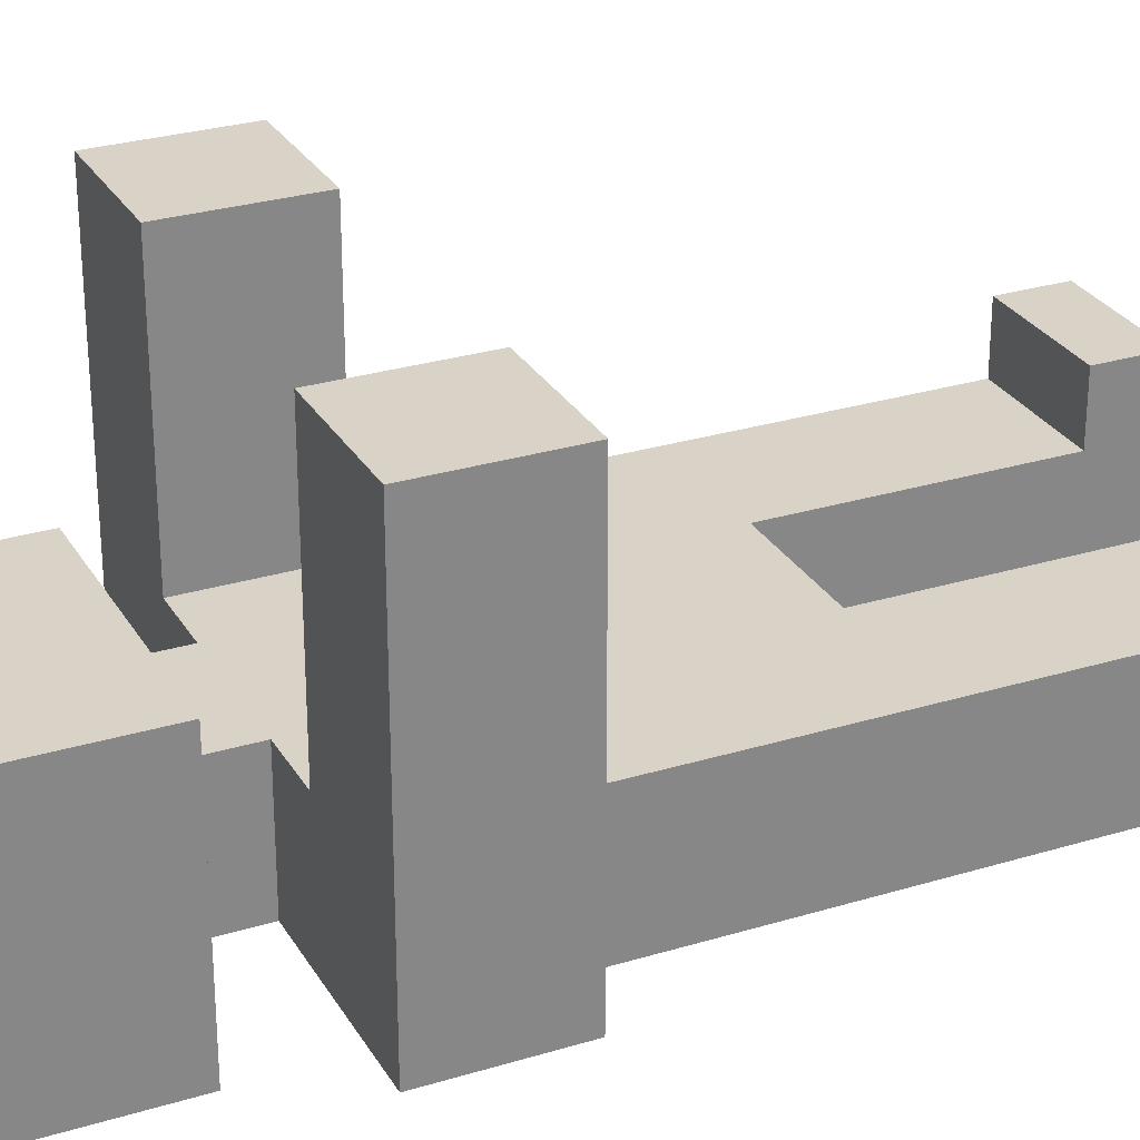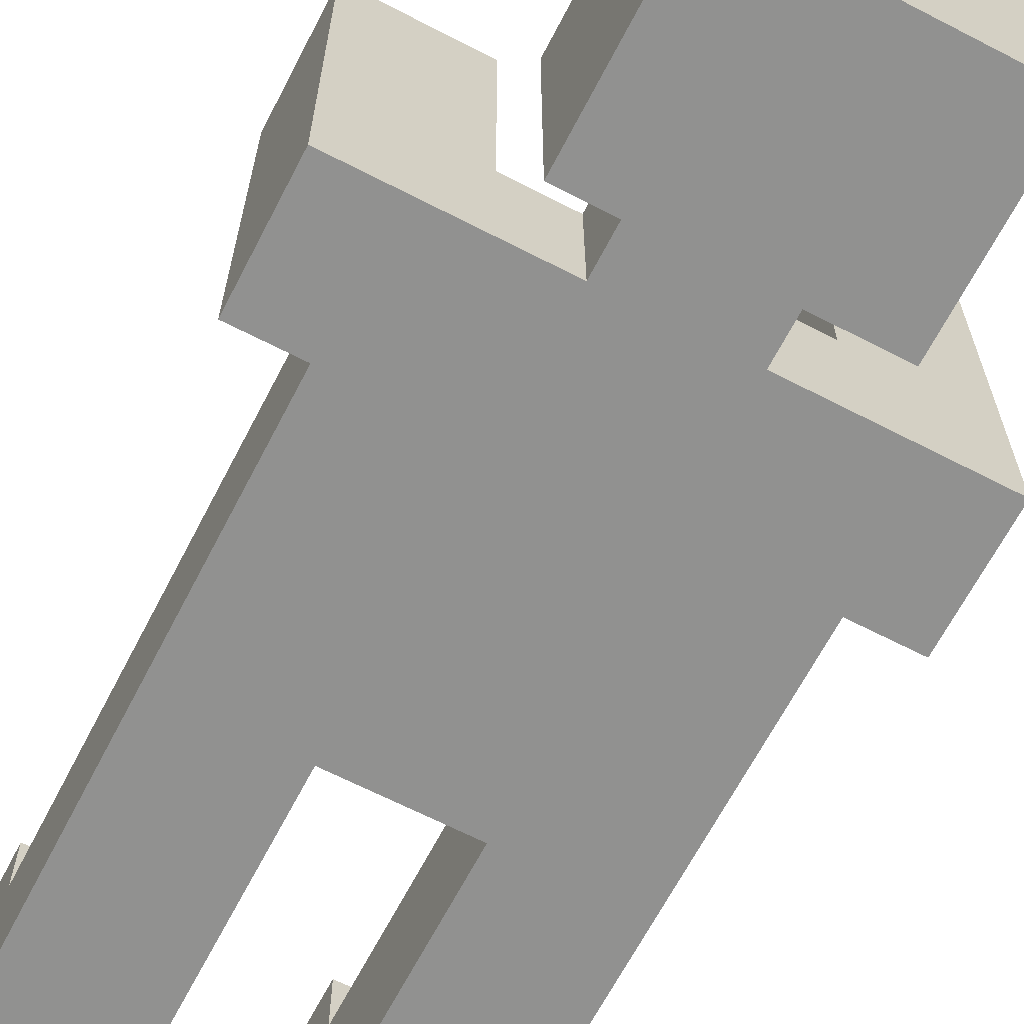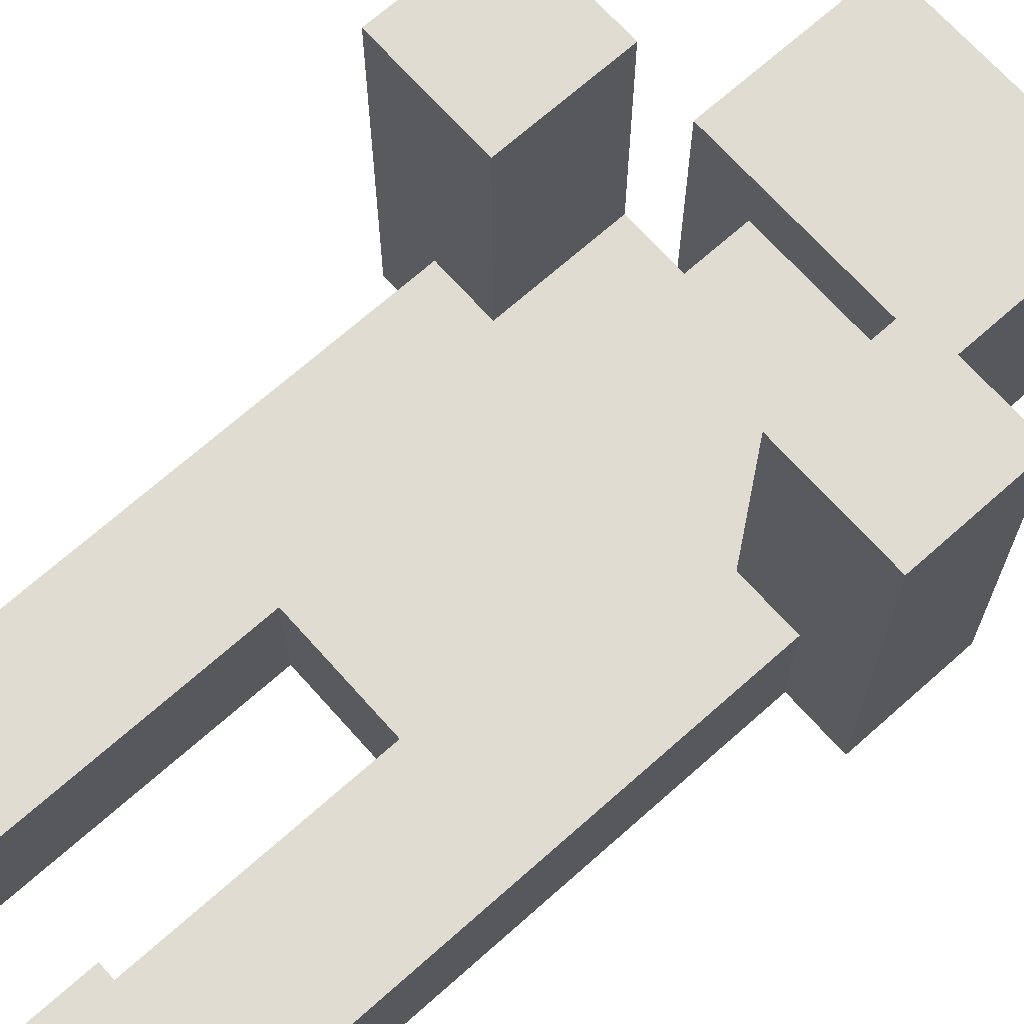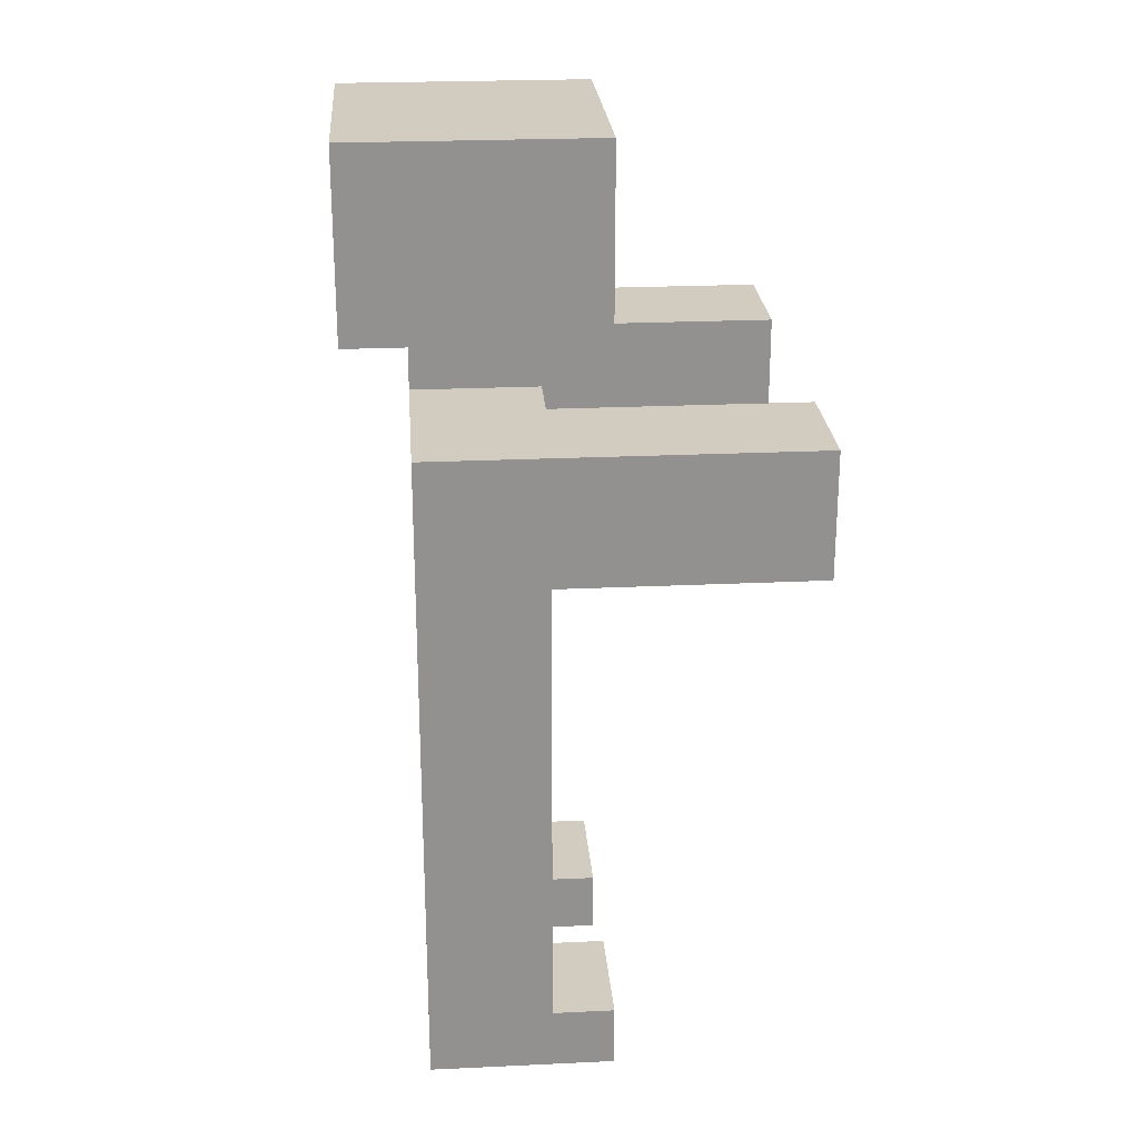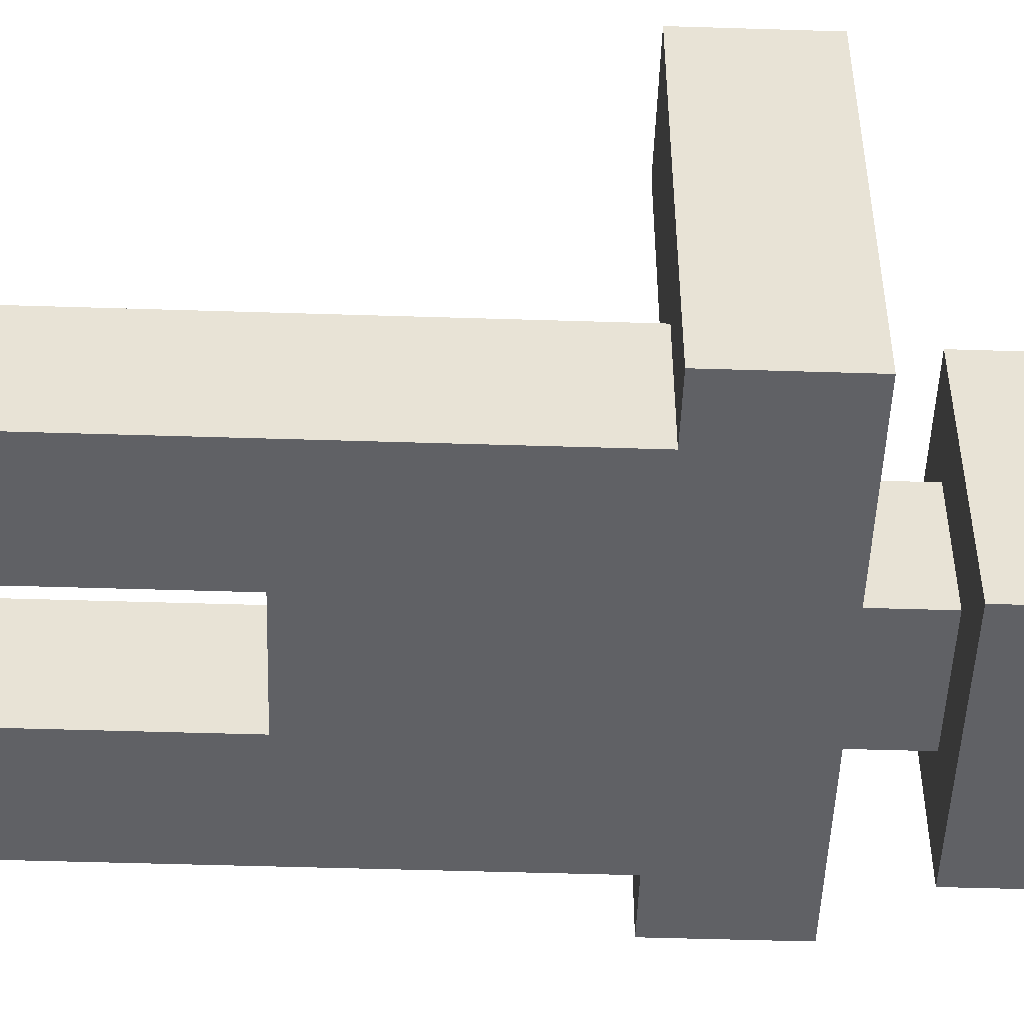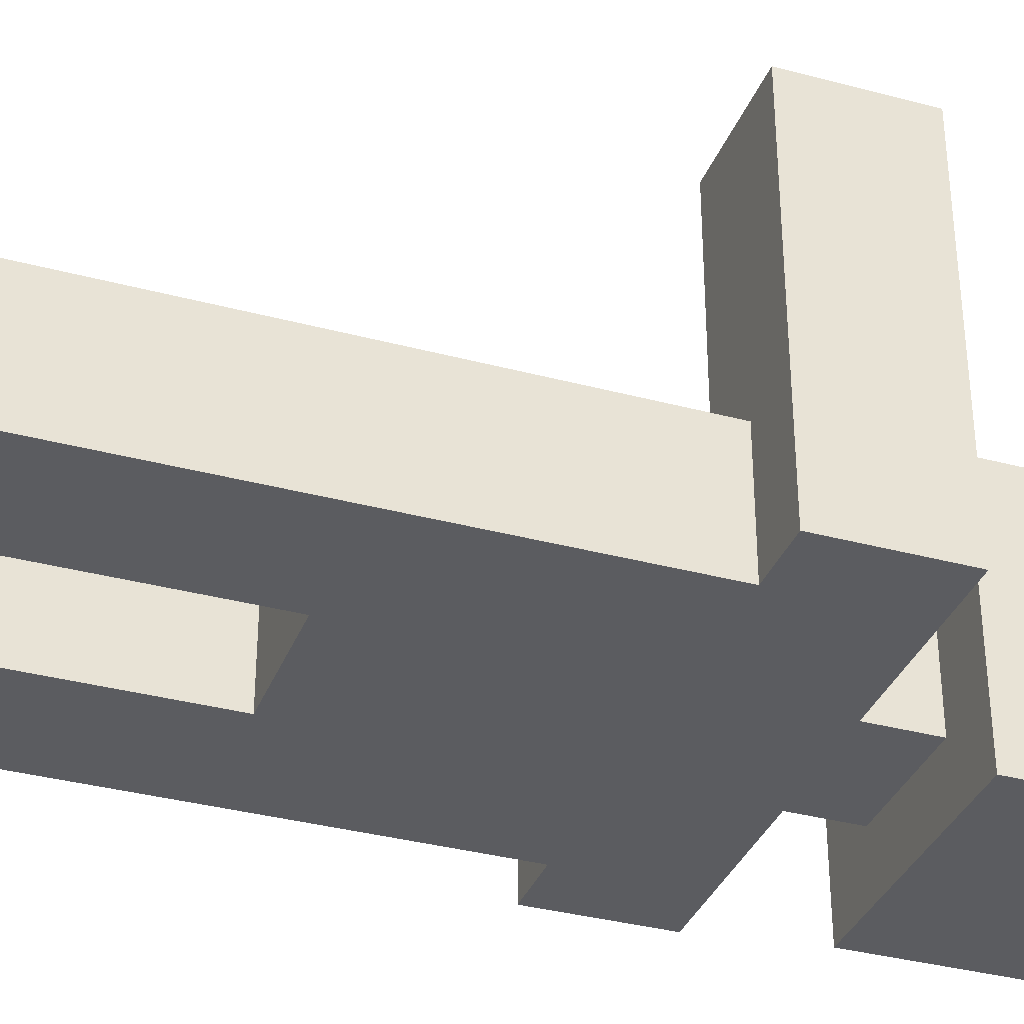
<metadata>
{"format":"obj","ext":"obj","renderer":"f3d","projection":"perspective","resolution":1024,"background":"white","views":[{"elev":28.1,"azim":-114.8,"up":"+Z"},{"elev":-65.9,"azim":152.6,"up":"+Z"},{"elev":69.1,"azim":48.3,"up":"+Z"},{"elev":24.2,"azim":-94.4,"up":"+Y"},{"elev":-49.3,"azim":88.0,"up":"+Z"},{"elev":-35.0,"azim":70.3,"up":"+Z"}]}
</metadata>
<code>
o Zombie
v -0.4 1.1 0.4
v -0.4 0.9 0.1
v -0.4 0.9 0.4
v -0.4 1.1 0.1
v -0.4 0.9 -0.2
v -0.4 1.1 -0.2
v -0.3 0.1 0.1
v -0.3 0 -0.2
v -0.3 0 0.1
v -0.3 0.1 0
v -0.3 0.2 0
v -0.3 0.2 -0.2
v -0.3 0.5 0
v -0.3 0.5 -0.2
v -0.3 0.9 0
v -0.3 0.9 -0.2
v -0.2 1.5 0.1
v -0.2 1.2 -0.3
v -0.2 1.2 0.1
v -0.2 1.5 -0.3
v -0.1 1.2 0
v -0.1 1.1 -0.2
v -0.1 1.1 0
v -0.1 1.2 -0.2
v 0.1 0.1 0.1
v 0.1 0 -0.2
v 0.1 0 0.1
v 0.1 0.1 0
v 0.1 0.2 0
v 0.1 0.2 -0.2
v 0.1 0.5 0
v 0.1 0.5 -0.2
v 0.2 1.1 0.4
v 0.2 0.9 0.1
v 0.2 0.9 0.4
v 0.2 1.1 0.1
v 0.2 0.9 0
v 0.2 1.1 0
v -0.2 0.9 0.4
v -0.2 0.9 0.1
v -0.2 1.1 0.4
v -0.2 0.9 0
v -0.2 1.1 0.1
v -0.2 1.1 0
v -0.1 0 0.1
v -0.1 0 -0.2
v -0.1 0.1 0.1
v -0.1 0.1 0
v -0.1 0.2 0
v -0.1 0.2 -0.2
v -0.1 0.5 0
v -0.1 0.5 -0.2
v 0.1 1.1 0
v 0.1 1.1 -0.2
v 0.1 1.2 0
v 0.1 1.2 -0.2
v 0.2 1.2 0.1
v 0.2 1.2 -0.3
v 0.2 1.5 0.1
v 0.2 1.5 -0.3
v 0.3 0 0.1
v 0.3 0 -0.2
v 0.3 0.1 0.1
v 0.3 0.1 0
v 0.3 0.2 0
v 0.3 0.2 -0.2
v 0.3 0.5 0
v 0.3 0.5 -0.2
v 0.3 0.9 0
v 0.3 0.9 -0.2
v 0.4 0.9 0.4
v 0.4 0.9 0.1
v 0.4 1.1 0.4
v 0.4 0.9 -0.2
v 0.4 1.1 0.1
v 0.4 1.1 -0.2
v -0.2 0.9 0.4
v -0.4 1.1 0.4
v -0.4 0.9 0.4
v -0.2 1.1 0.4
v 0.4 0.9 0.4
v 0.2 1.1 0.4
v 0.2 0.9 0.4
v 0.4 1.1 0.4
v -0.1 0 0.1
v -0.3 0.1 0.1
v -0.3 0 0.1
v -0.1 0.1 0.1
v 0.2 1.2 0.1
v -0.2 1.5 0.1
v -0.2 1.2 0.1
v 0.2 1.5 0.1
v 0.3 0 0.1
v 0.1 0.1 0.1
v 0.1 0 0.1
v 0.3 0.1 0.1
v -0.2 0.9 0
v -0.3 0.9 0
v -0.3 0.5 0
v -0.1 0.1 0
v -0.3 0.2 0
v -0.3 0.1 0
v -0.1 0.2 0
v -0.1 0.5 0
v -0.2 1.1 0
v -0.1 1.1 0
v 0.1 0.5 0
v 0.1 1.1 0
v -0.1 1.2 0
v 0.1 1.2 0
v 0.2 0.9 0
v 0.2 1.1 0
v 0.3 0.1 0
v 0.1 0.2 0
v 0.1 0.1 0
v 0.3 0.2 0
v 0.3 0.5 0
v 0.3 0.9 0
v -0.4 0.9 -0.2
v -0.4 1.1 -0.2
v -0.3 0.9 -0.2
v -0.3 0 -0.2
v -0.3 0.2 -0.2
v -0.1 0 -0.2
v -0.3 0.5 -0.2
v -0.1 0.2 -0.2
v -0.1 0.5 -0.2
v -0.1 1.1 -0.2
v 0.1 0.5 -0.2
v -0.1 1.2 -0.2
v 0.1 1.1 -0.2
v 0.1 1.2 -0.2
v 0.1 0 -0.2
v 0.1 0.2 -0.2
v 0.3 0 -0.2
v 0.3 0.2 -0.2
v 0.3 0.5 -0.2
v 0.3 0.9 -0.2
v 0.4 0.9 -0.2
v 0.4 1.1 -0.2
v -0.2 1.2 -0.3
v -0.2 1.5 -0.3
v 0.2 1.2 -0.3
v 0.2 1.5 -0.3
v -0.3 0 -0.2
v -0.1 0 0.1
v -0.3 0 0.1
v -0.1 0 -0.2
v 0.1 0 -0.2
v 0.3 0 0.1
v 0.1 0 0.1
v 0.3 0 -0.2
v -0.1 0.5 -0.2
v 0.1 0.5 0
v -0.1 0.5 0
v 0.1 0.5 -0.2
v -0.4 0.9 0.1
v -0.2 0.9 0.4
v -0.4 0.9 0.4
v -0.2 0.9 0.1
v 0.2 0.9 0.1
v 0.4 0.9 0.4
v 0.2 0.9 0.4
v 0.4 0.9 0.1
v -0.3 0.9 0
v -0.2 0.9 0
v 0.2 0.9 0
v 0.3 0.9 0
v -0.4 0.9 -0.2
v -0.3 0.9 -0.2
v 0.3 0.9 -0.2
v 0.4 0.9 -0.2
v -0.1 1.2 0
v 0.2 1.2 0.1
v -0.2 1.2 0.1
v 0.1 1.2 0
v -0.1 1.2 -0.2
v 0.1 1.2 -0.2
v -0.2 1.2 -0.3
v 0.2 1.2 -0.3
v -0.3 0.1 0.1
v -0.1 0.1 0.1
v -0.3 0.1 0
v -0.1 0.1 0
v 0.1 0.1 0.1
v 0.3 0.1 0.1
v 0.1 0.1 0
v 0.3 0.1 0
v -0.4 1.1 0.4
v -0.2 1.1 0.4
v -0.4 1.1 0.1
v -0.2 1.1 0.1
v 0.2 1.1 0.4
v 0.4 1.1 0.4
v 0.2 1.1 0.1
v 0.4 1.1 0.1
v -0.2 1.1 0
v 0.2 1.1 0
v -0.1 1.1 0
v -0.4 1.1 -0.2
v -0.1 1.1 -0.2
v 0.1 1.1 0
v 0.1 1.1 -0.2
v 0.4 1.1 -0.2
v -0.2 1.5 0.1
v 0.2 1.5 0.1
v -0.2 1.5 -0.3
v 0.2 1.5 -0.3
f 1 2 3
f 4 5 2
f 4 2 1
f 6 5 4
f 7 8 9
f 10 8 7
f 11 8 10
f 12 8 11
f 13 12 11
f 14 12 13
f 15 14 13
f 16 14 15
f 17 18 19
f 20 18 17
f 21 22 23
f 24 22 21
f 25 26 27
f 28 26 25
f 29 26 28
f 30 26 29
f 31 30 29
f 32 30 31
f 33 34 35
f 36 37 34
f 36 34 33
f 38 37 36
f 39 40 41
f 40 42 43
f 41 40 43
f 43 42 44
f 45 46 47
f 47 46 48
f 48 46 49
f 49 46 50
f 49 50 51
f 51 50 52
f 53 54 55
f 55 54 56
f 57 58 59
f 59 58 60
f 61 62 63
f 63 62 64
f 64 62 65
f 65 62 66
f 65 66 67
f 67 66 68
f 67 68 69
f 69 68 70
f 71 72 73
f 72 74 75
f 73 72 75
f 75 74 76
f 77 78 79
f 80 78 77
f 81 82 83
f 84 82 81
f 85 86 87
f 88 86 85
f 89 90 91
f 92 90 89
f 93 94 95
f 96 94 93
f 97 98 99
f 100 101 102
f 103 99 101
f 103 101 100
f 104 105 97
f 104 99 103
f 104 97 99
f 106 105 104
f 107 106 104
f 108 109 106
f 108 106 107
f 110 109 108
f 111 108 107
f 112 108 111
f 113 114 115
f 116 107 114
f 116 114 113
f 117 111 107
f 117 107 116
f 118 111 117
f 119 120 121
f 122 123 124
f 123 125 126
f 124 123 126
f 125 121 127
f 126 125 127
f 121 120 128
f 127 121 128
f 127 128 129
f 128 130 131
f 129 128 131
f 131 130 132
f 133 134 135
f 134 129 136
f 135 134 136
f 129 131 137
f 136 129 137
f 137 131 138
f 138 131 139
f 139 131 140
f 141 142 143
f 143 142 144
f 145 146 147
f 148 146 145
f 149 150 151
f 152 150 149
f 153 154 155
f 156 154 153
f 157 158 159
f 160 158 157
f 161 162 163
f 164 162 161
f 165 160 157
f 166 160 165
f 167 164 161
f 168 164 167
f 169 165 157
f 170 165 169
f 171 164 168
f 172 164 171
f 173 174 175
f 176 174 173
f 177 173 175
f 178 174 176
f 179 177 175
f 179 178 177
f 180 174 178
f 180 178 179
f 181 182 183
f 183 182 184
f 185 186 187
f 187 186 188
f 189 190 191
f 191 190 192
f 193 194 195
f 195 194 196
f 191 192 197
f 195 196 198
f 197 199 200
f 191 197 200
f 200 199 201
f 202 198 203
f 198 196 204
f 203 198 204
f 205 206 207
f 207 206 208

</code>
